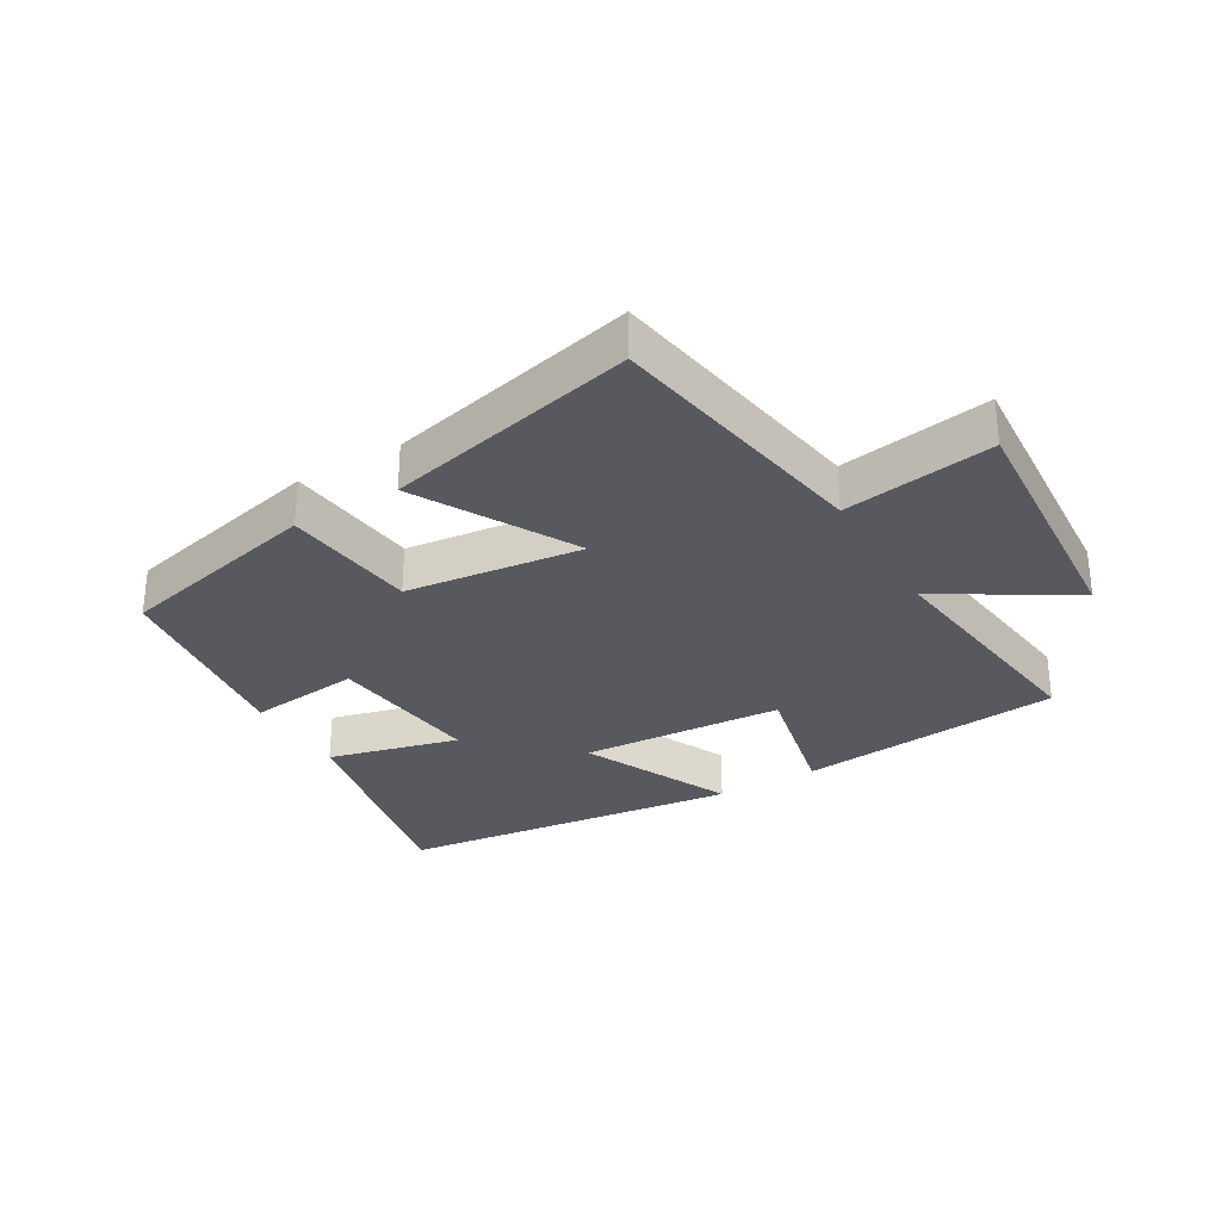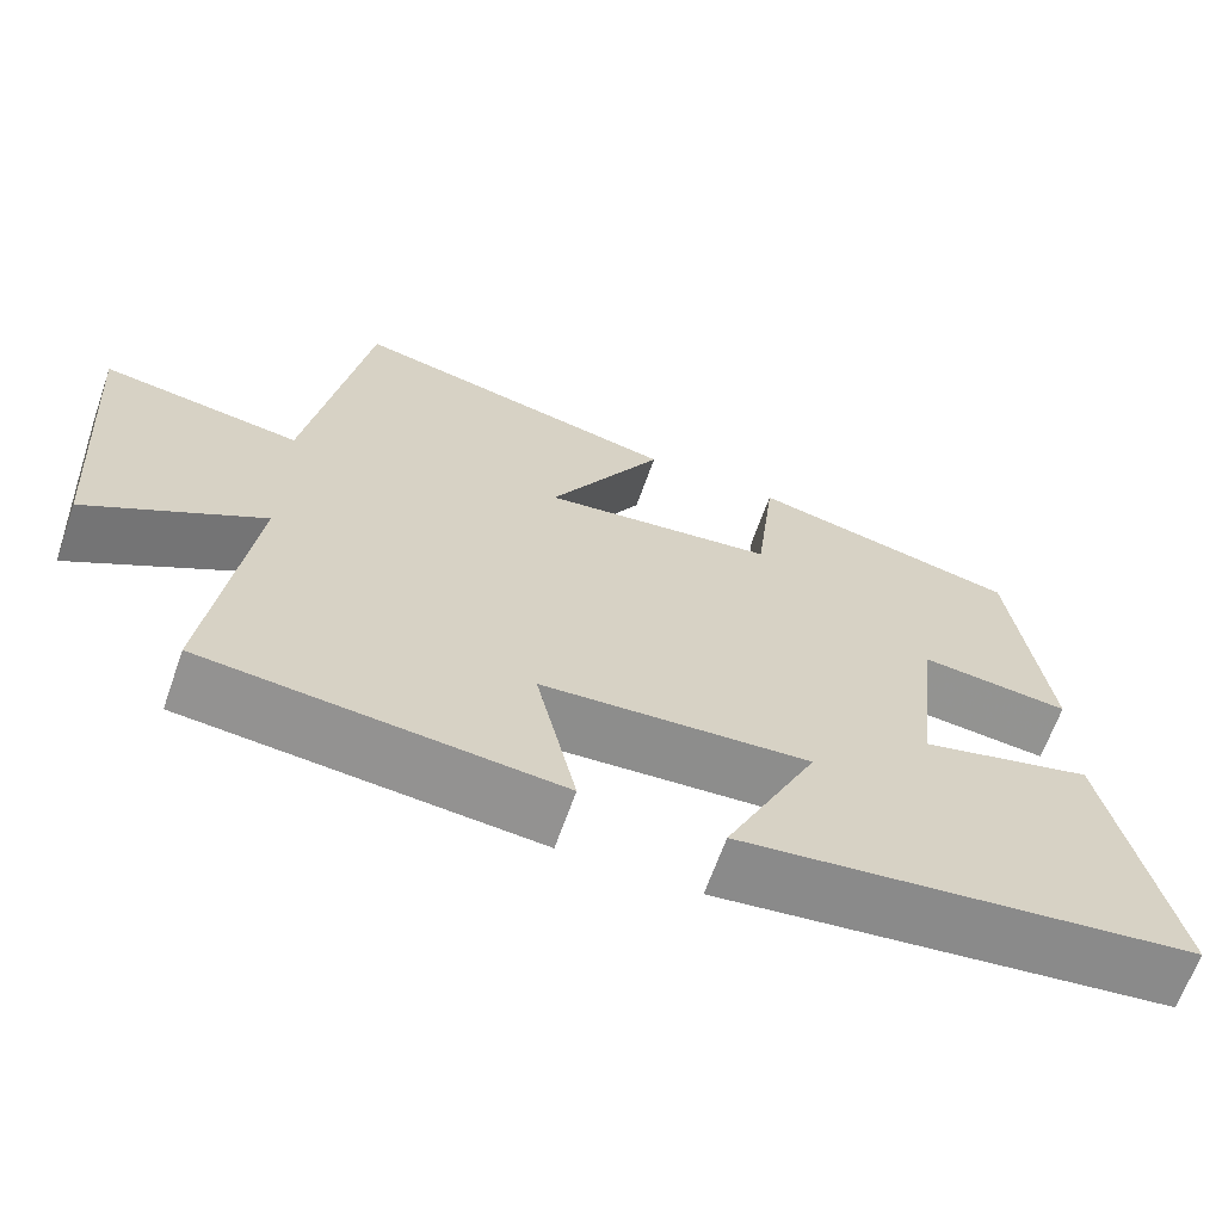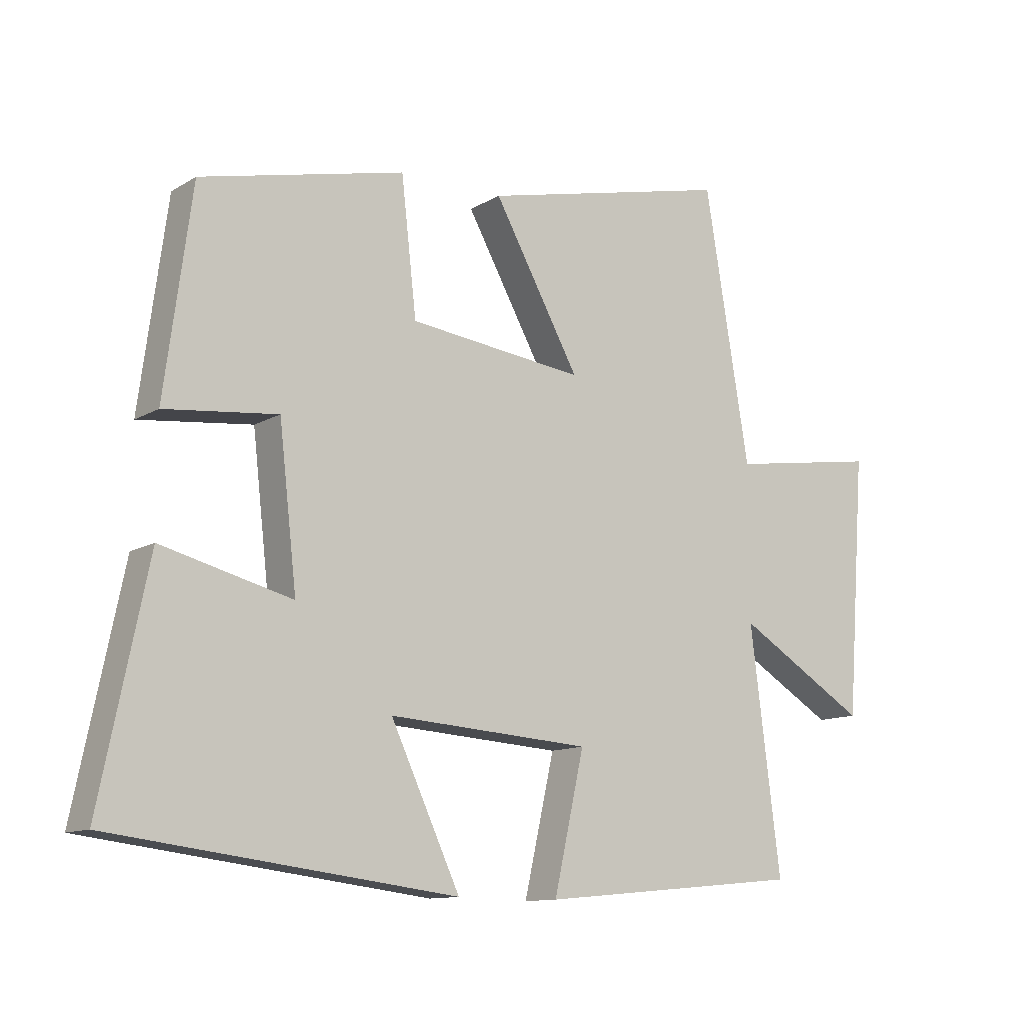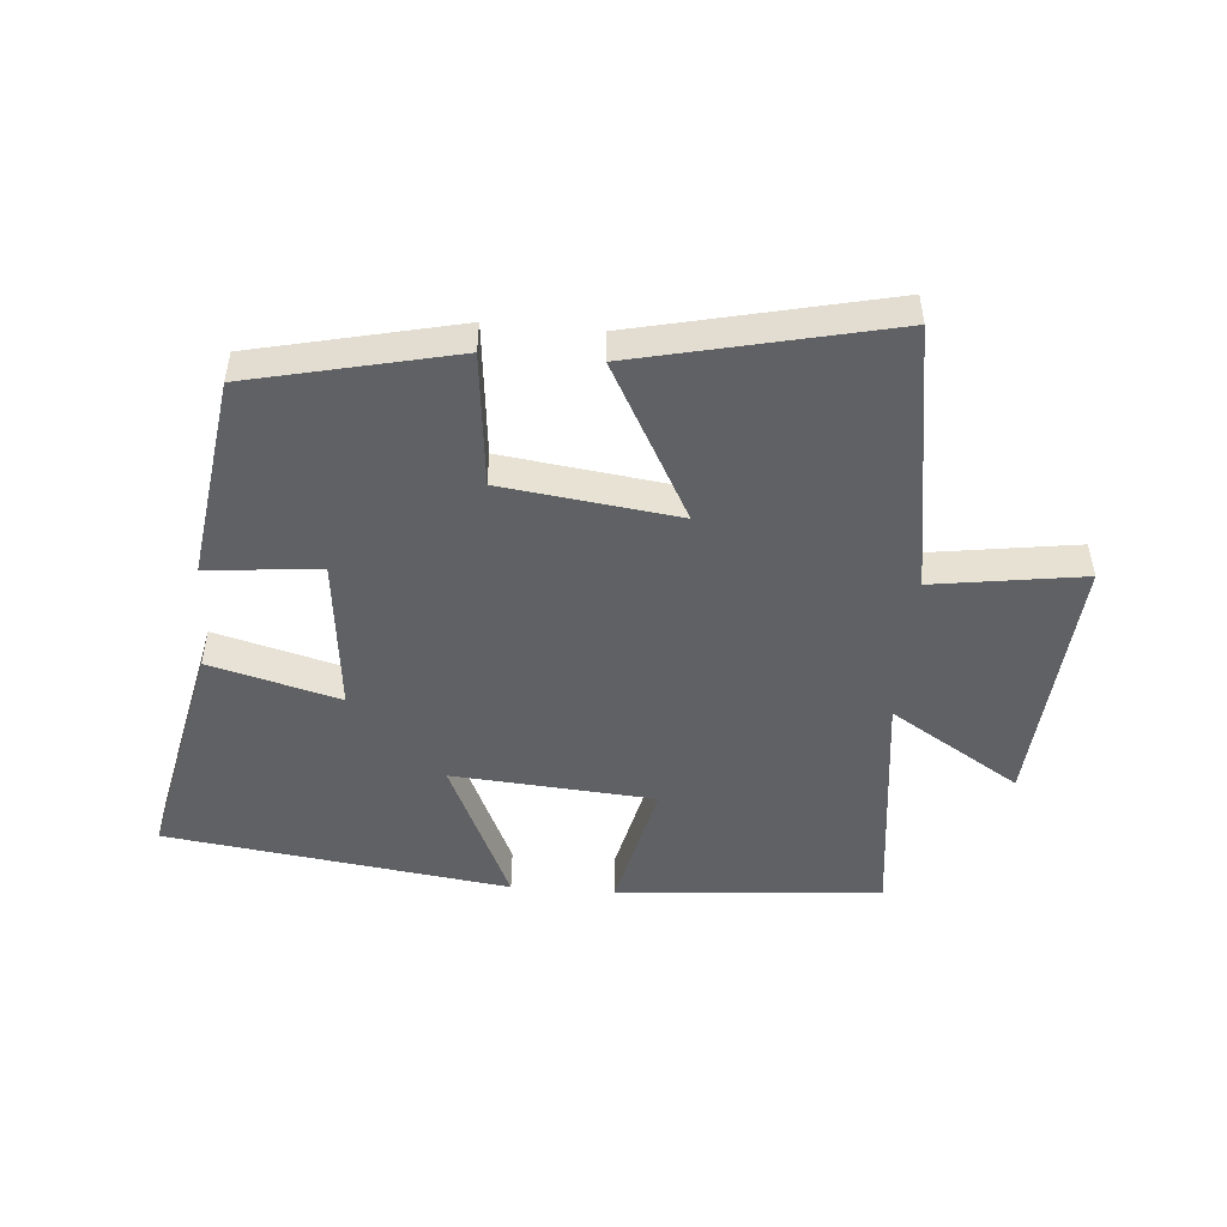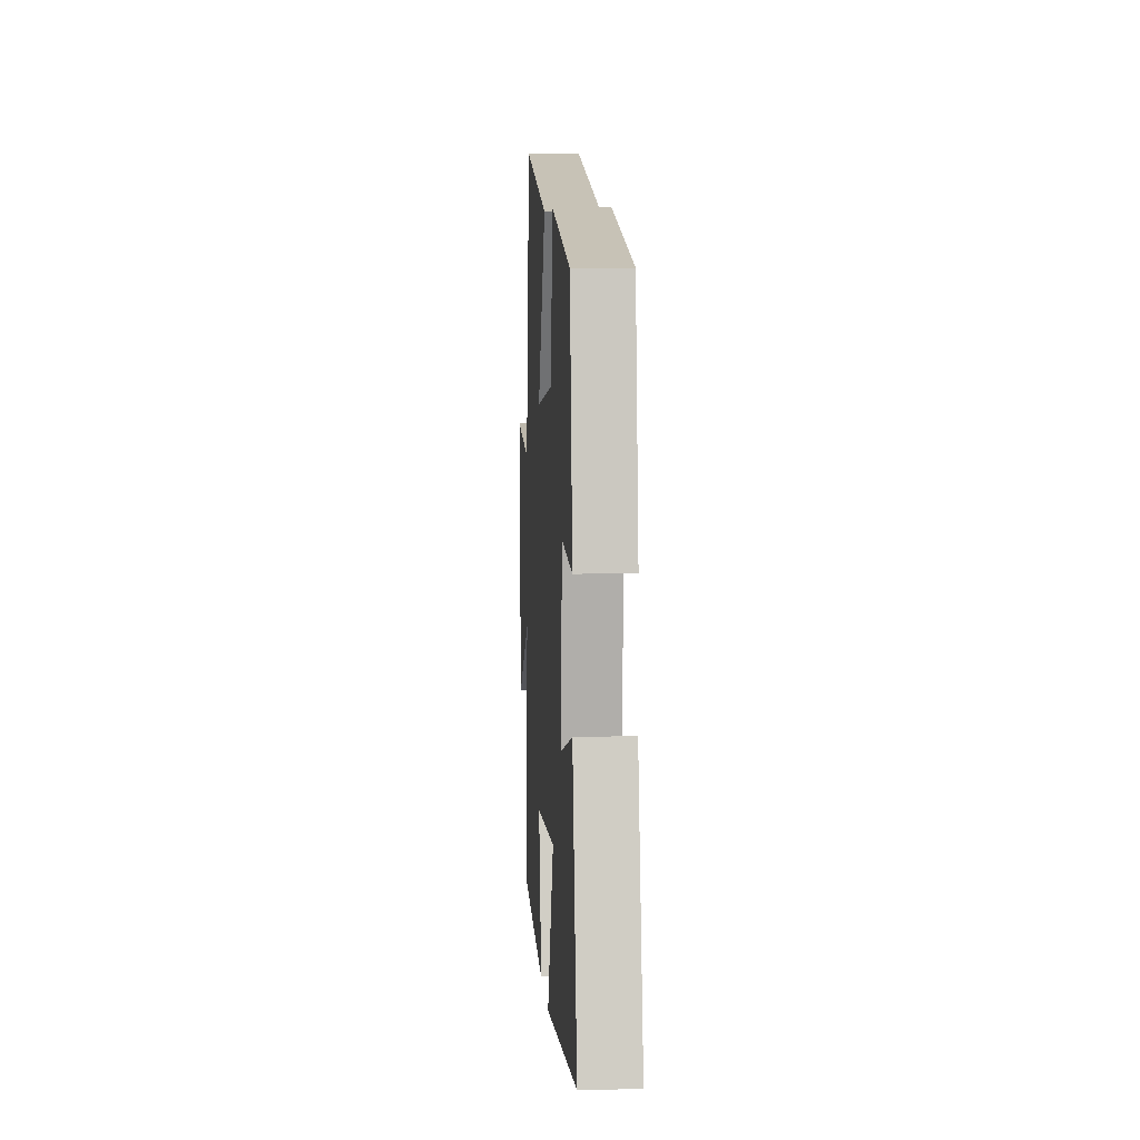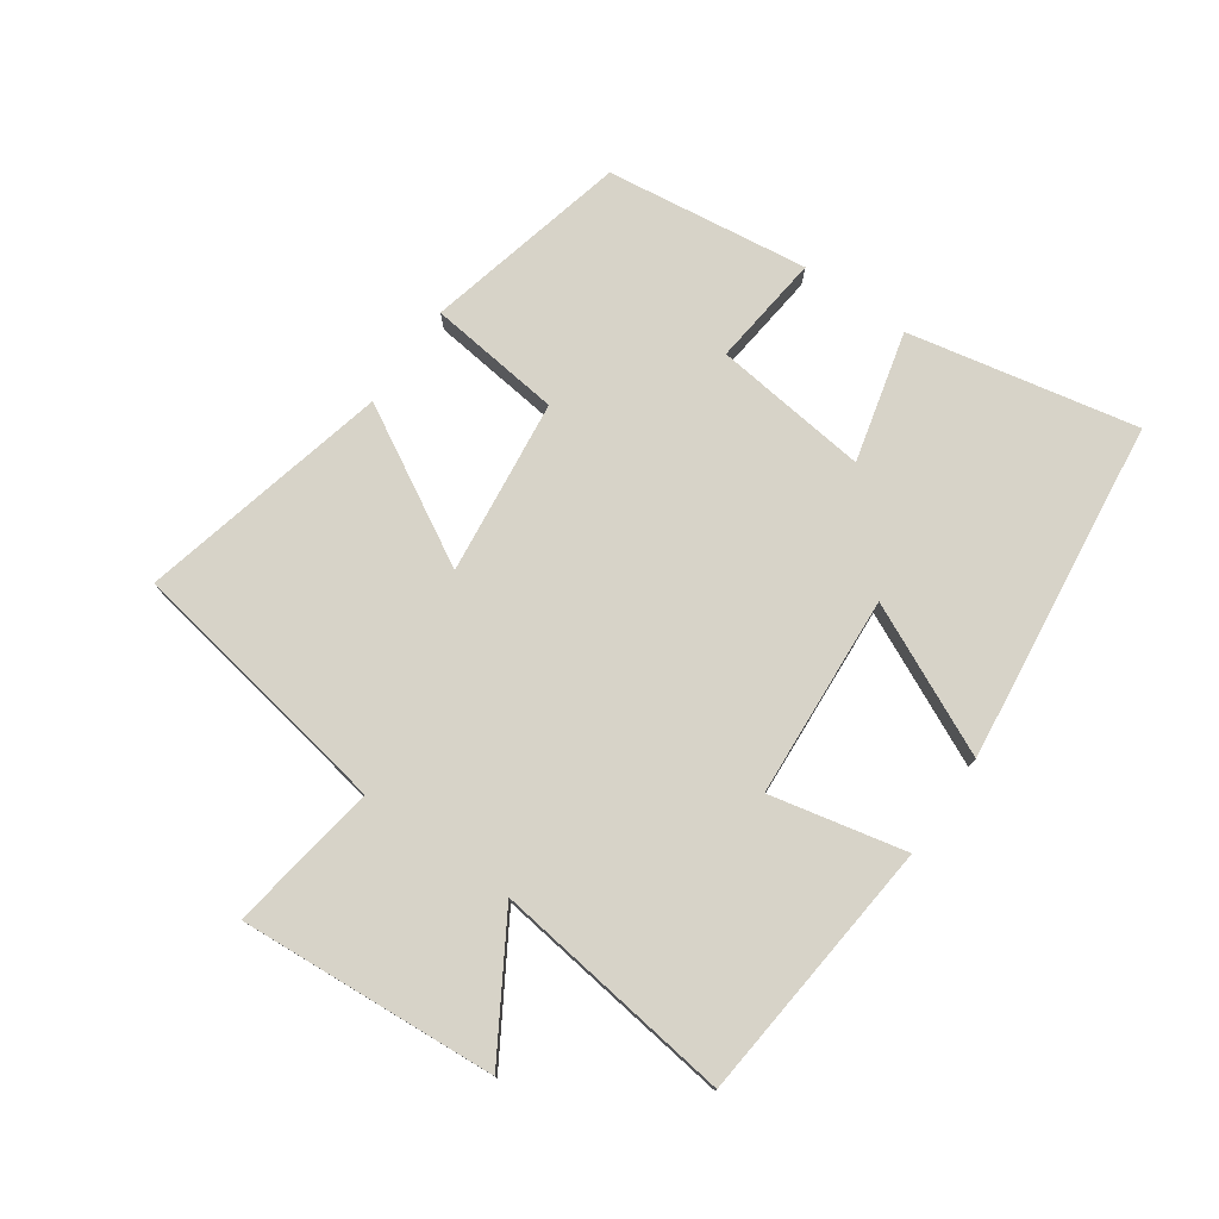
<metadata>
{"format":"obj","ext":"obj","renderer":"f3d","projection":"perspective","resolution":1024,"background":"white","views":[{"elev":-30.4,"azim":30.6,"up":"+Y"},{"elev":-65.5,"azim":160.6,"up":"+Z"},{"elev":-11.7,"azim":-35.9,"up":"+Z"},{"elev":-49.2,"azim":-5.0,"up":"+Y"},{"elev":6.1,"azim":-93.7,"up":"+Z"},{"elev":76.6,"azim":125.2,"up":"+Y"}]}
</metadata>
<code>
v -0.457 0.07 0.425
v -0.134 0.07 0.5
v -0.11 0.07 0.288
v 0.168 0.07 0.254
v 0.032 0.07 0.5
v 0.429 0.07 0.592
v 0.5 0.07 0.166
v 0.737 0.07 0.202
v 0.707 0.07 -0.206
v 0.5 0.07 -0.08
v 0.548 0.07 -0.461
v 0.13 0.07 -0.5
v 0.178 0.07 -0.286
v -0.142 0.07 -0.264
v -0.032 0.07 -0.5
v -0.575 0.07 -0.432
v -0.5 0.07 -0.07
v -0.294 0.07 -0.123
v -0.322 0.07 0.123
v -0.5 0.07 0.104
v -0.457 0 0.425
v -0.134 0 0.5
v -0.11 0 0.288
v 0.168 0 0.254
v 0.032 0 0.5
v 0.429 0 0.592
v 0.5 0 0.166
v 0.737 0 0.202
v 0.707 0 -0.206
v 0.5 0 -0.08
v 0.548 0 -0.461
v 0.13 0 -0.5
v 0.178 0 -0.286
v -0.142 0 -0.264
v -0.032 0 -0.5
v -0.575 0 -0.432
v -0.5 0 -0.07
v -0.294 0 -0.123
v -0.322 0 0.123
v -0.5 0 0.104
f 19 20 1 2
f 18 19 2 3
f 15 16 17 18
f 14 15 18
f 13 14 18 3
f 10 11 12 13
f 10 13 3 4
f 7 8 9 10
f 6 7 10
f 4 5 6 10
f 22 21 40 39
f 23 22 39 38
f 38 37 36 35
f 38 35 34
f 23 38 34 33
f 33 32 31 30
f 24 23 33 30
f 30 29 28 27
f 30 27 26
f 30 26 25 24
f 1 21 22 2
f 2 22 23 3
f 3 23 24 4
f 4 24 25 5
f 5 25 26 6
f 6 26 27 7
f 7 27 28 8
f 8 28 29 9
f 9 29 30 10
f 10 30 31 11
f 11 31 32 12
f 12 32 33 13
f 13 33 34 14
f 14 34 35 15
f 15 35 36 16
f 16 36 37 17
f 17 37 38 18
f 18 38 39 19
f 19 39 40 20
f 20 40 21 1

</code>
